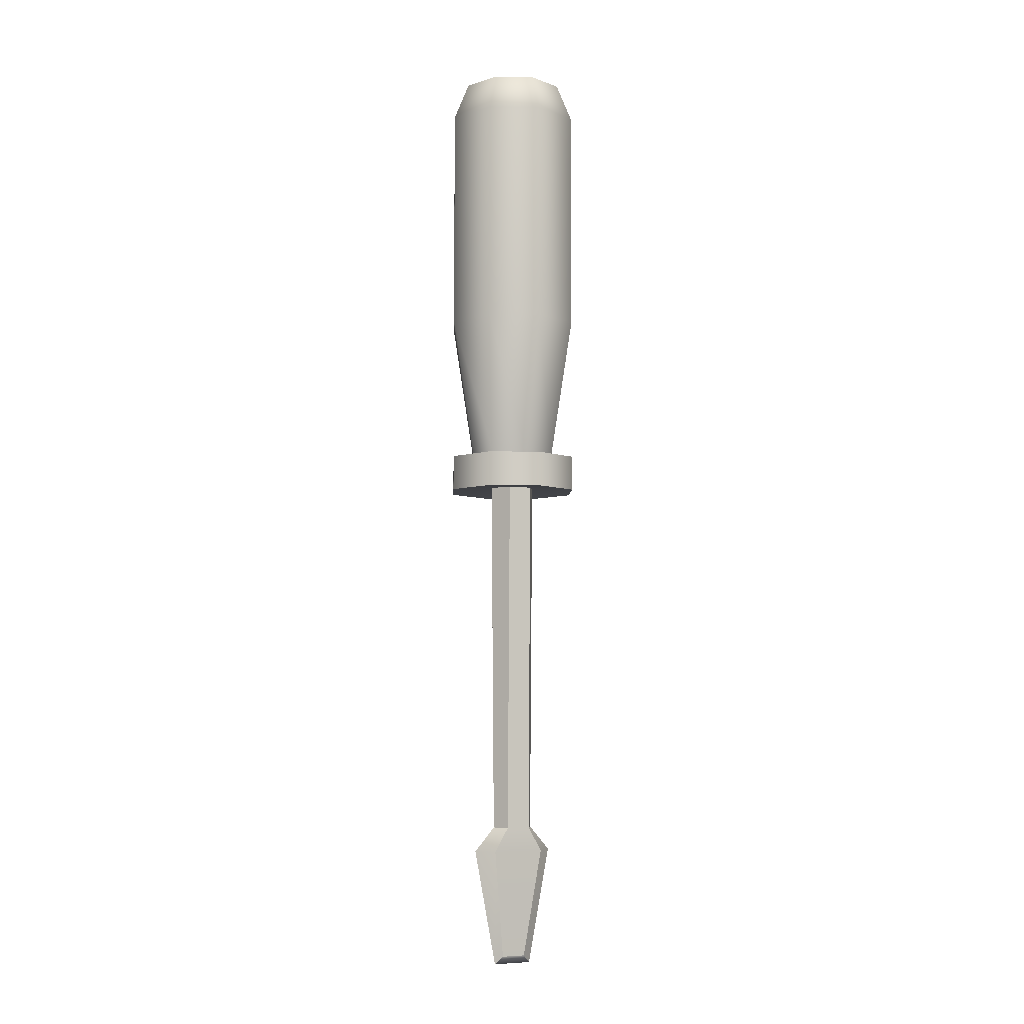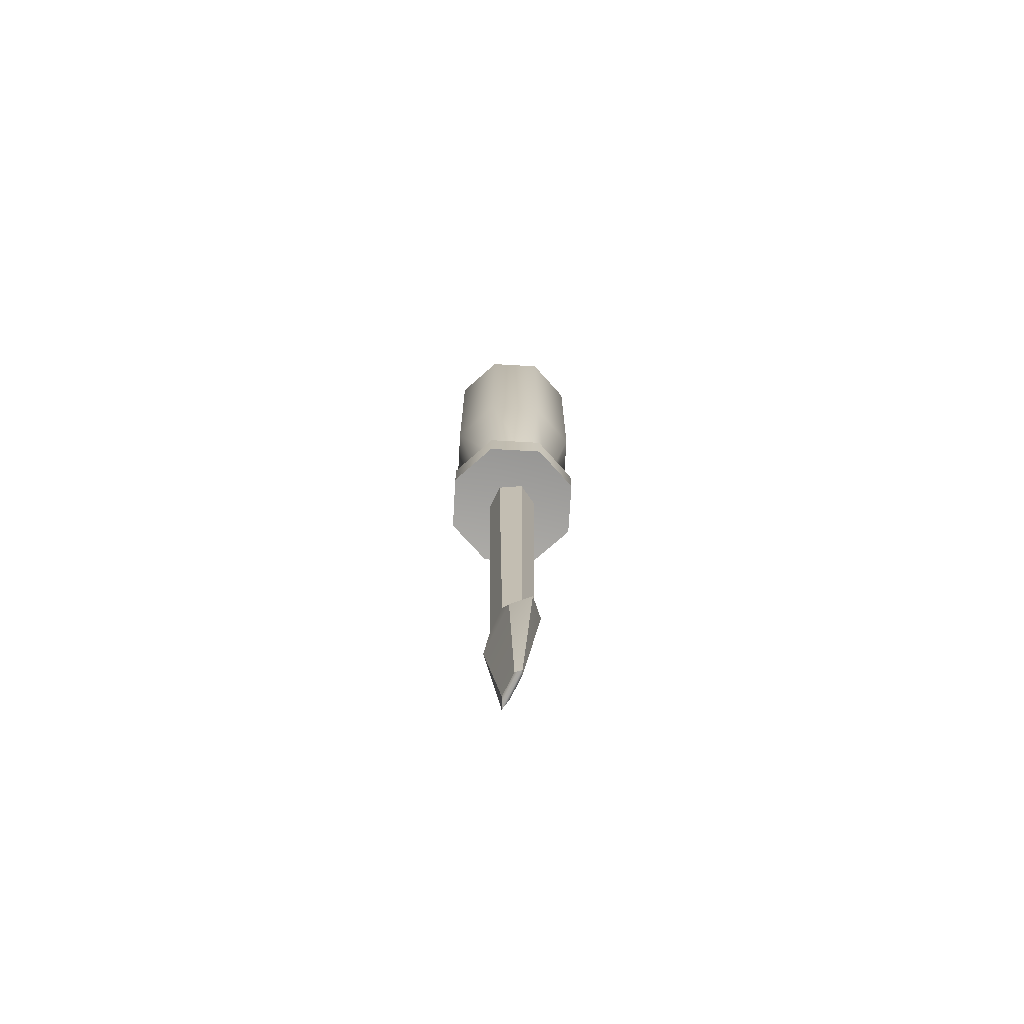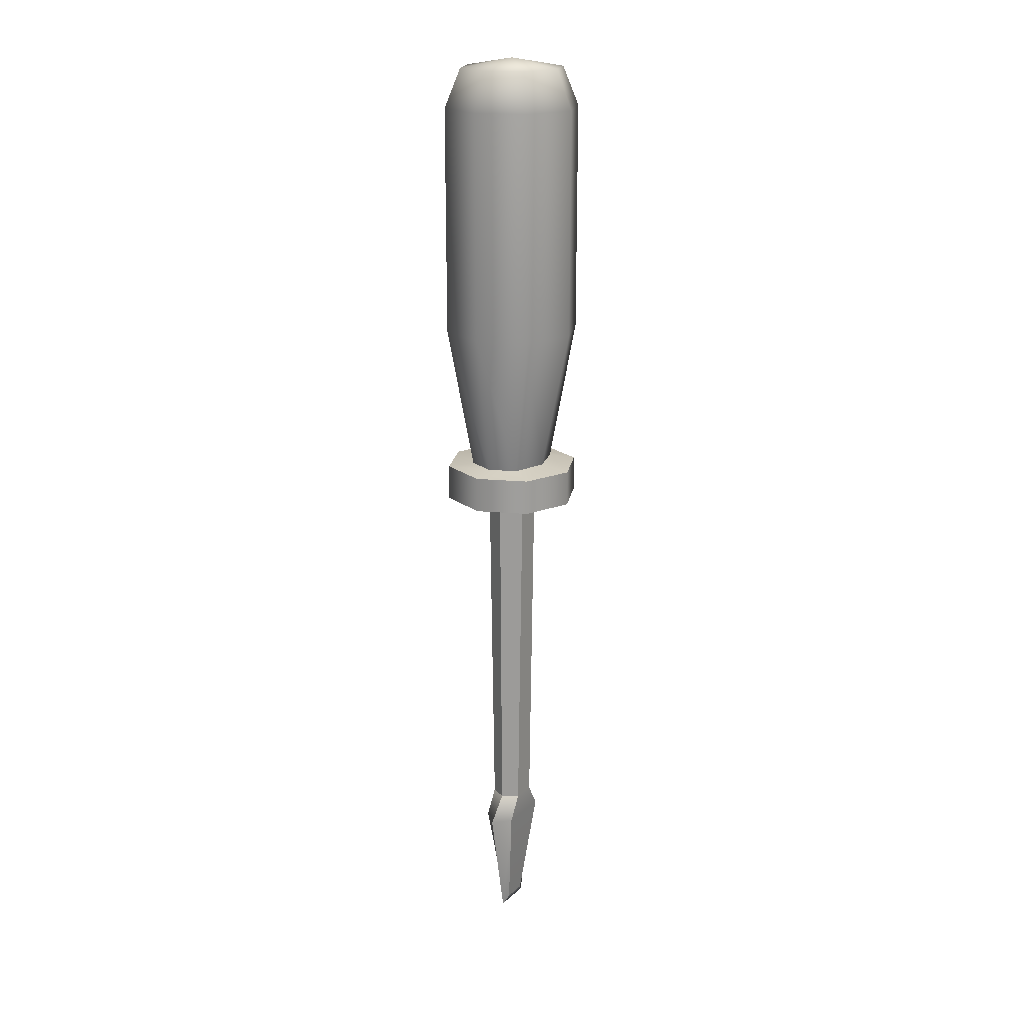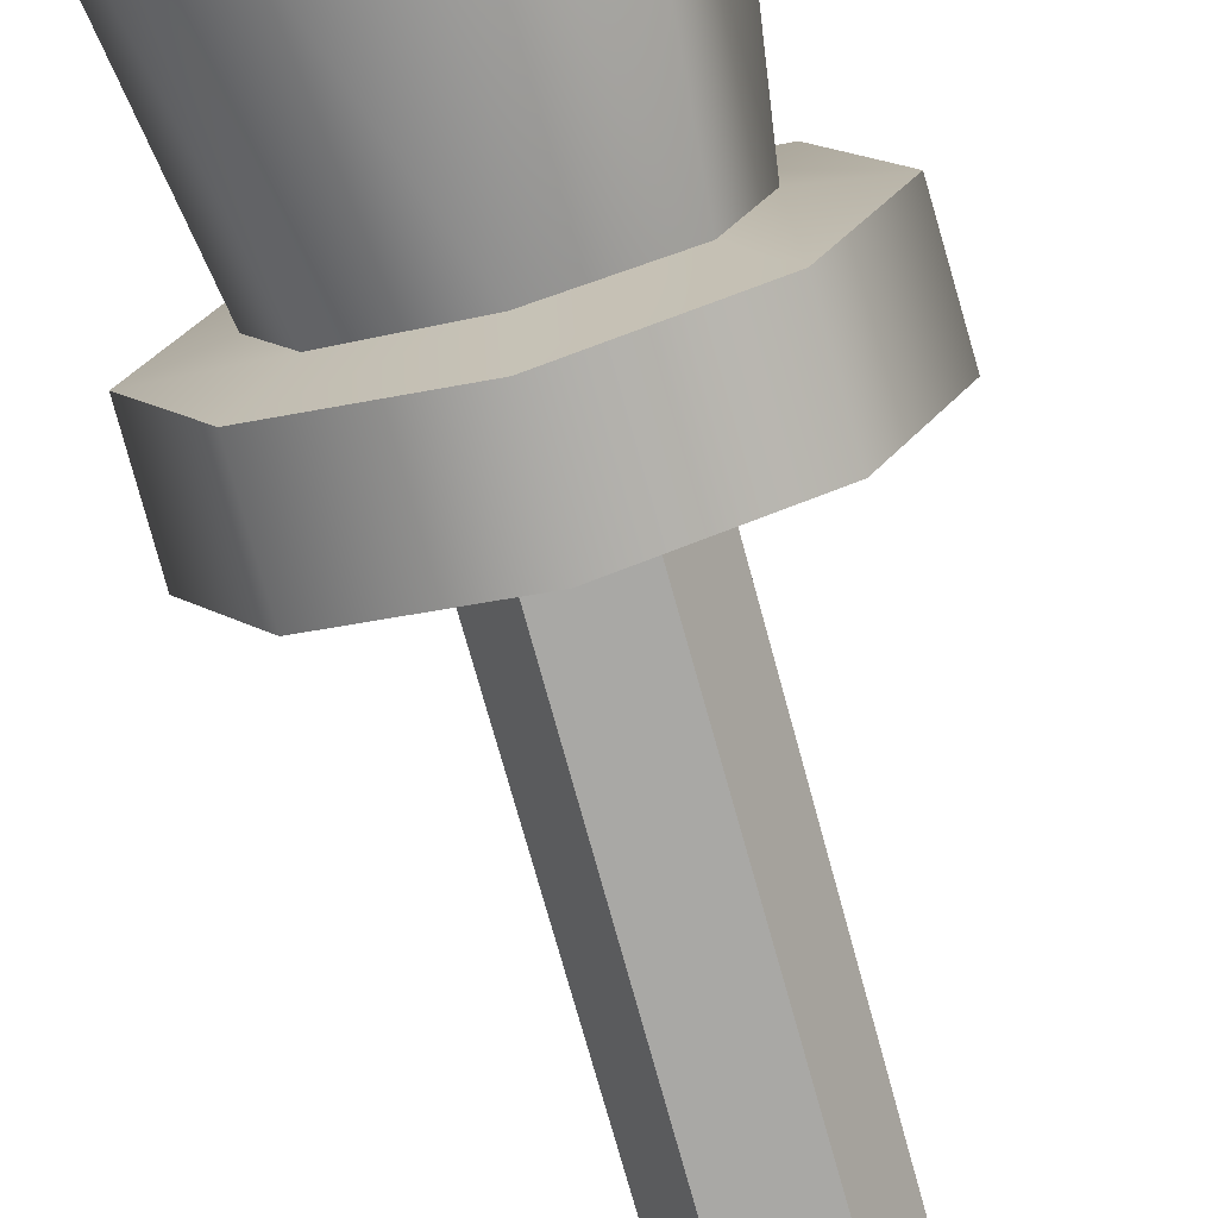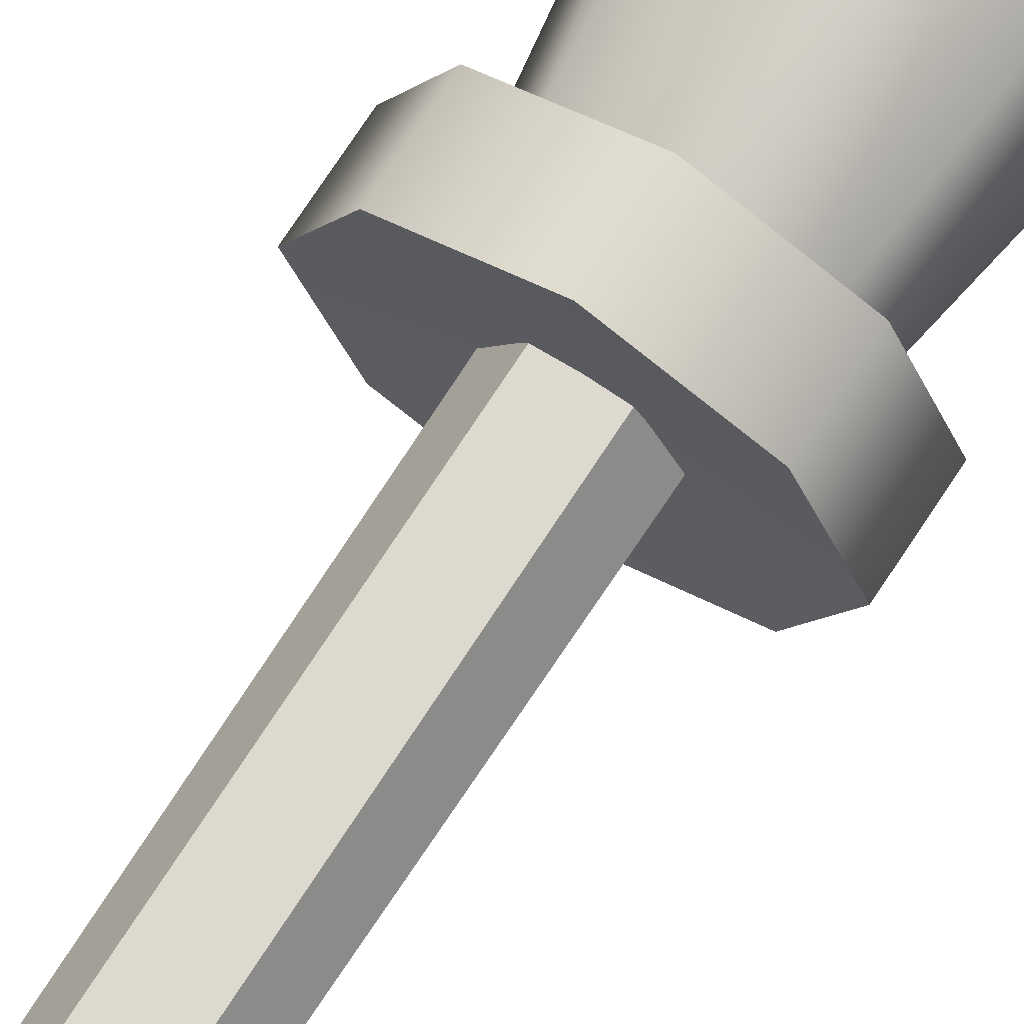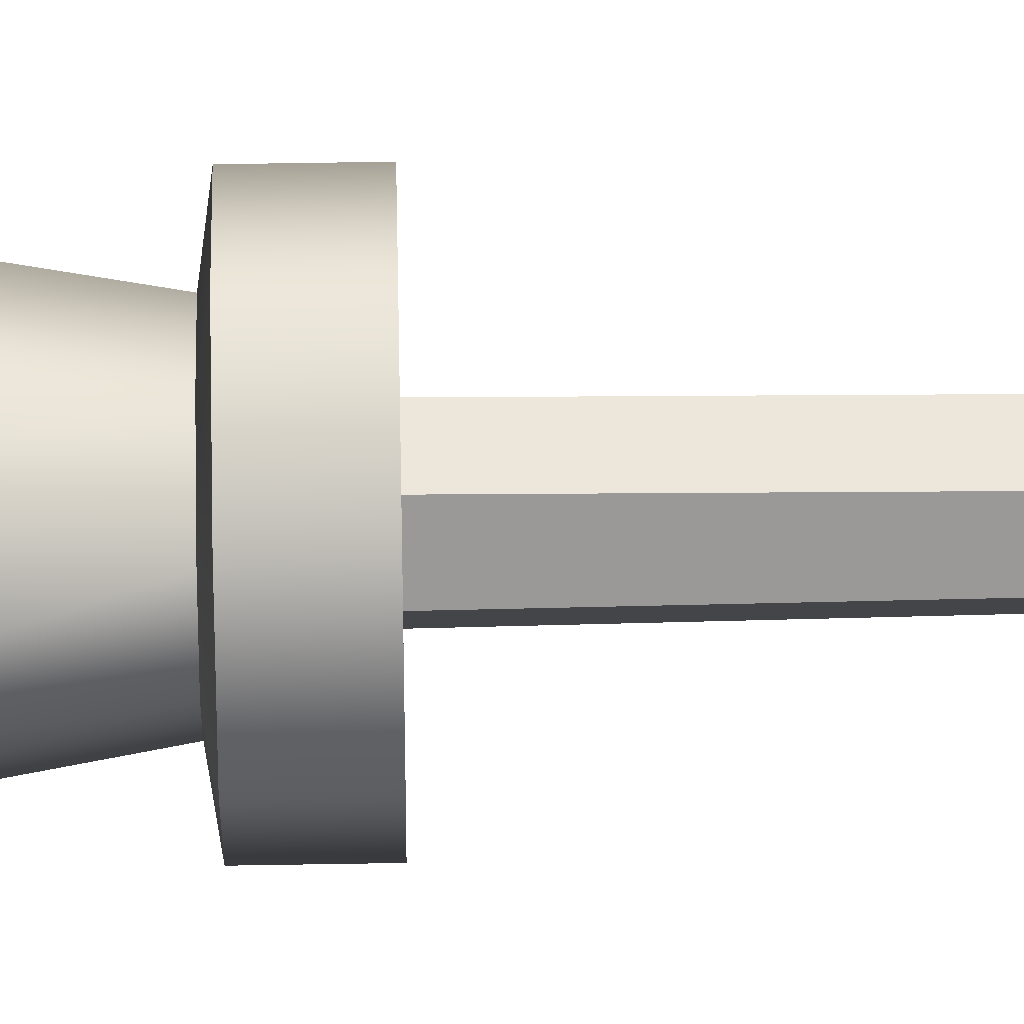
<metadata>
{"format":"obj","ext":"obj","renderer":"f3d","projection":"perspective","resolution":1024,"background":"white","views":[{"elev":-6.1,"azim":-24.5,"up":"+Y"},{"elev":-72.2,"azim":64.2,"up":"+Y"},{"elev":19.5,"azim":-58.0,"up":"+Y"},{"elev":-75.8,"azim":-164.5,"up":"+Z"},{"elev":70.6,"azim":32.8,"up":"+Z"},{"elev":51.2,"azim":-91.1,"up":"+Z"}]}
</metadata>
<code>
g hugo_prop_screwdriver
v -1.192e-07 0.01026 1.192e-07
v 0.09899 1.192e-07 -0.09899
v -1.192e-07 1.192e-07 -0.14
v -0.09899 1.192e-07 -0.09899
v -0.14 1.192e-07 1.192e-07
v -0.09899 1.192e-07 0.09899
v -1.192e-07 1.192e-07 0.14
v 0.09899 1.192e-07 0.09899
v 0.14 1.192e-07 1.192e-07
v 0.09899 1.192e-07 -0.09899
v 0.09899 1.192e-07 -0.09899
v 0.09899 0.07251 -0.09899
v -1.192e-07 0.07251 -0.14
v -1.192e-07 1.192e-07 -0.14
v -0.09899 0.07251 -0.09899
v -0.09899 1.192e-07 -0.09899
v -0.14 0.07251 1.192e-07
v -0.14 1.192e-07 1.192e-07
v -0.09899 0.07251 0.09899
v -0.09899 1.192e-07 0.09899
v -1.192e-07 0.07251 0.14
v -1.192e-07 1.192e-07 0.14
v 0.09899 0.07251 0.09899
v 0.09899 1.192e-07 0.09899
v 0.14 0.07251 1.192e-07
v 0.14 1.192e-07 1.192e-07
v 0.09899 0.07251 -0.09899
v 0.09899 1.192e-07 -0.09899
v 0.09899 0.07251 -0.09899
v 0.07027 0.07982 -0.05454
v -1.192e-07 0.07982 -0.07713
v -1.192e-07 0.07251 -0.14
v -0.07027 0.07982 -0.05454
v -0.09899 0.07251 -0.09899
v -0.09287 0.07982 1.192e-07
v -0.14 0.07251 1.192e-07
v -0.07027 0.07982 0.05454
v -0.09899 0.07251 0.09899
v -1.192e-07 0.07982 0.07713
v -1.192e-07 0.07251 0.14
v 0.07027 0.07982 0.05454
v 0.09899 0.07251 0.09899
v 0.09286 0.07982 1.192e-07
v 0.14 0.07251 1.192e-07
v 0.07027 0.07982 -0.05454
v 0.09899 0.07251 -0.09899
v -1.192e-07 0.07982 -0.07713
v 0.07027 0.07982 -0.05454
v 0.09899 0.3715 -0.09899
v -1.192e-07 0.3715 -0.14
v -0.07027 0.07982 -0.05454
v -1.192e-07 0.8333 -0.14
v 0.09899 0.8333 -0.09899
v -0.09899 0.3715 -0.09899
v -0.09287 0.07982 1.192e-07
v -1.192e-07 0.9122 -0.1072
v 0.07579 0.9122 -0.07579
v -0.07579 0.9122 -0.07579
v -0.09899 0.8333 -0.09899
v -0.1072 0.9122 1.192e-07
v -0.14 0.8333 1.192e-07
v -0.07579 0.9122 0.07579
v -0.14 0.3715 1.192e-07
v -0.07027 0.07982 0.05454
v -0.09899 0.8333 0.09899
v -1.192e-07 0.9122 0.1072
v -0.09899 0.3715 0.09899
v -1.192e-07 0.07982 0.07713
v -1.192e-07 0.8333 0.14
v 0.07579 0.9122 0.07579
v -1.192e-07 0.3715 0.14
v 0.07027 0.07982 0.05454
v 0.09899 0.8333 0.09899
v 0.1072 0.9122 1.192e-07
v 0.09899 0.3715 0.09899
v 0.09286 0.07982 1.192e-07
v 0.14 0.8333 1.192e-07
v 0.07579 0.9122 -0.07579
v 0.09899 0.8333 -0.09899
v 0.14 0.3715 1.192e-07
v 0.07027 0.07982 -0.05454
v 0.09899 0.3715 -0.09899
v 0.02466 -0.7296 -0.032
v 0.02466 0.01026 -0.04272
v -0.02466 0.01026 -0.04272
v -0.02466 -0.7296 -0.032
v 0.05359 -0.7792 -0.032
v -0.05359 -0.7792 -0.032
v 0.02466 -1.003 -0.007239
v -0.02466 -1.003 -0.007239
v -0.02466 -0.7296 -0.032
v -0.02466 0.01026 -0.04272
v -0.04933 0.01026 1.192e-07
v -0.04314 -0.7296 1.192e-07
v -0.04314 -0.7296 1.192e-07
v -0.04933 0.01026 1.192e-07
v -0.02466 0.01026 0.04272
v -0.02466 -0.7296 0.032
v -0.02466 -0.7296 0.032
v -0.02466 0.01026 0.04272
v 0.02466 0.01026 0.04272
v 0.02466 -0.7296 0.032
v -0.05359 -0.7792 0.032
v 0.05359 -0.7792 0.032
v -0.02466 -1.003 0.00724
v 0.02466 -1.003 0.00724
v 0.02466 -0.7296 0.032
v 0.02466 0.01026 0.04272
v 0.04933 0.01026 1.192e-07
v 0.04314 -0.7296 1.192e-07
v 0.04314 -0.7296 1.192e-07
v 0.04933 0.01026 1.192e-07
v 0.02466 0.01026 -0.04272
v 0.02466 -0.7296 -0.032
v -0.08616 -0.7792 1.192e-07
v -0.0402 -1.019 1.192e-07
v -0.02466 -1.003 -0.007239
v -0.05359 -0.7792 -0.032
v -0.04314 -0.7296 1.192e-07
v -0.02466 -0.7296 -0.032
v -0.05359 -0.7792 0.032
v -0.02466 -1.003 0.00724
v -0.0402 -1.019 1.192e-07
v -0.08616 -0.7792 1.192e-07
v -0.02466 -0.7296 0.032
v -0.04314 -0.7296 1.192e-07
v 0.08617 -0.7792 1.192e-07
v 0.0402 -1.019 1.192e-07
v 0.02466 -1.003 0.00724
v 0.05359 -0.7792 0.032
v 0.04314 -0.7296 1.192e-07
v 0.02466 -0.7296 0.032
v 0.05359 -0.7792 -0.032
v 0.02466 -1.003 -0.007239
v 0.0402 -1.019 1.192e-07
v 0.08617 -0.7792 1.192e-07
v 0.02466 -0.7296 -0.032
v 0.04314 -0.7296 1.192e-07
v -0.02466 -1.003 -0.007239
v -1.192e-07 -1.019 1.192e-07
v 0.02466 -1.003 -0.007239
v -0.0402 -1.019 1.192e-07
v 0.0402 -1.019 1.192e-07
v -0.02466 -1.003 0.00724
v 0.02466 -1.003 0.00724
v 0.07579 0.9122 -0.07579
v -1.192e-07 0.9308 1.192e-07
v -1.192e-07 0.9122 -0.1072
v 0.1072 0.9122 1.192e-07
v -0.07579 0.9122 -0.07579
v 0.07579 0.9122 0.07579
v -0.1072 0.9122 1.192e-07
v -1.192e-07 0.9122 0.1072
v -0.07579 0.9122 0.07579
g hugo_prop_screwdriver_0
f 3 2 1
f 4 3 1
f 5 4 1
f 6 5 1
f 7 6 1
f 8 7 1
f 9 8 1
f 10 9 1
f 13 12 11
f 14 13 11
f 15 13 14
f 16 15 14
f 17 15 16
f 18 17 16
f 19 17 18
f 20 19 18
f 21 19 20
f 22 21 20
f 23 21 22
f 24 23 22
f 25 23 24
f 26 25 24
f 27 25 26
f 28 27 26
f 31 30 29
f 32 31 29
f 33 31 32
f 34 33 32
f 35 33 34
f 36 35 34
f 37 35 36
f 38 37 36
f 39 37 38
f 40 39 38
f 41 39 40
f 42 41 40
f 43 41 42
f 44 43 42
f 45 43 44
f 46 45 44
f 49 48 47
f 50 49 47
f 50 47 51
f 50 52 49
f 52 53 49
f 54 50 51
f 54 51 55
f 52 56 53
f 56 57 53
f 58 56 52
f 59 52 50
f 59 58 52
f 54 59 50
f 60 58 59
f 61 60 59
f 61 59 54
f 62 60 61
f 63 54 55
f 63 61 54
f 63 55 64
f 65 62 61
f 65 61 63
f 66 62 65
f 67 63 64
f 67 65 63
f 67 64 68
f 69 66 65
f 69 65 67
f 70 66 69
f 71 67 68
f 71 69 67
f 71 68 72
f 73 70 69
f 73 69 71
f 74 70 73
f 75 71 72
f 75 73 71
f 75 72 76
f 77 74 73
f 77 73 75
f 78 74 77
f 79 78 77
f 80 75 76
f 80 77 75
f 79 77 80
f 80 76 81
f 82 79 80
f 82 80 81
f 85 84 83
f 86 85 83
f 83 87 86
f 87 88 86
f 87 89 88
f 89 90 88
f 93 92 91
f 94 93 91
f 97 96 95
f 98 97 95
f 101 100 99
f 102 101 99
f 99 103 102
f 103 104 102
f 103 105 104
f 105 106 104
f 109 108 107
f 110 109 107
f 113 112 111
f 114 113 111
f 117 116 115
f 118 117 115
f 118 115 119
f 120 118 119
f 123 122 121
f 124 123 121
f 124 121 125
f 126 124 125
f 129 128 127
f 130 129 127
f 130 127 131
f 132 130 131
f 135 134 133
f 136 135 133
f 136 133 137
f 138 136 137
f 141 140 139
f 139 140 142
f 143 140 141
f 142 140 144
f 145 140 143
f 144 140 145
f 148 147 146
f 146 147 149
f 150 147 148
f 149 147 151
f 152 147 150
f 151 147 153
f 154 147 152
f 153 147 154

</code>
